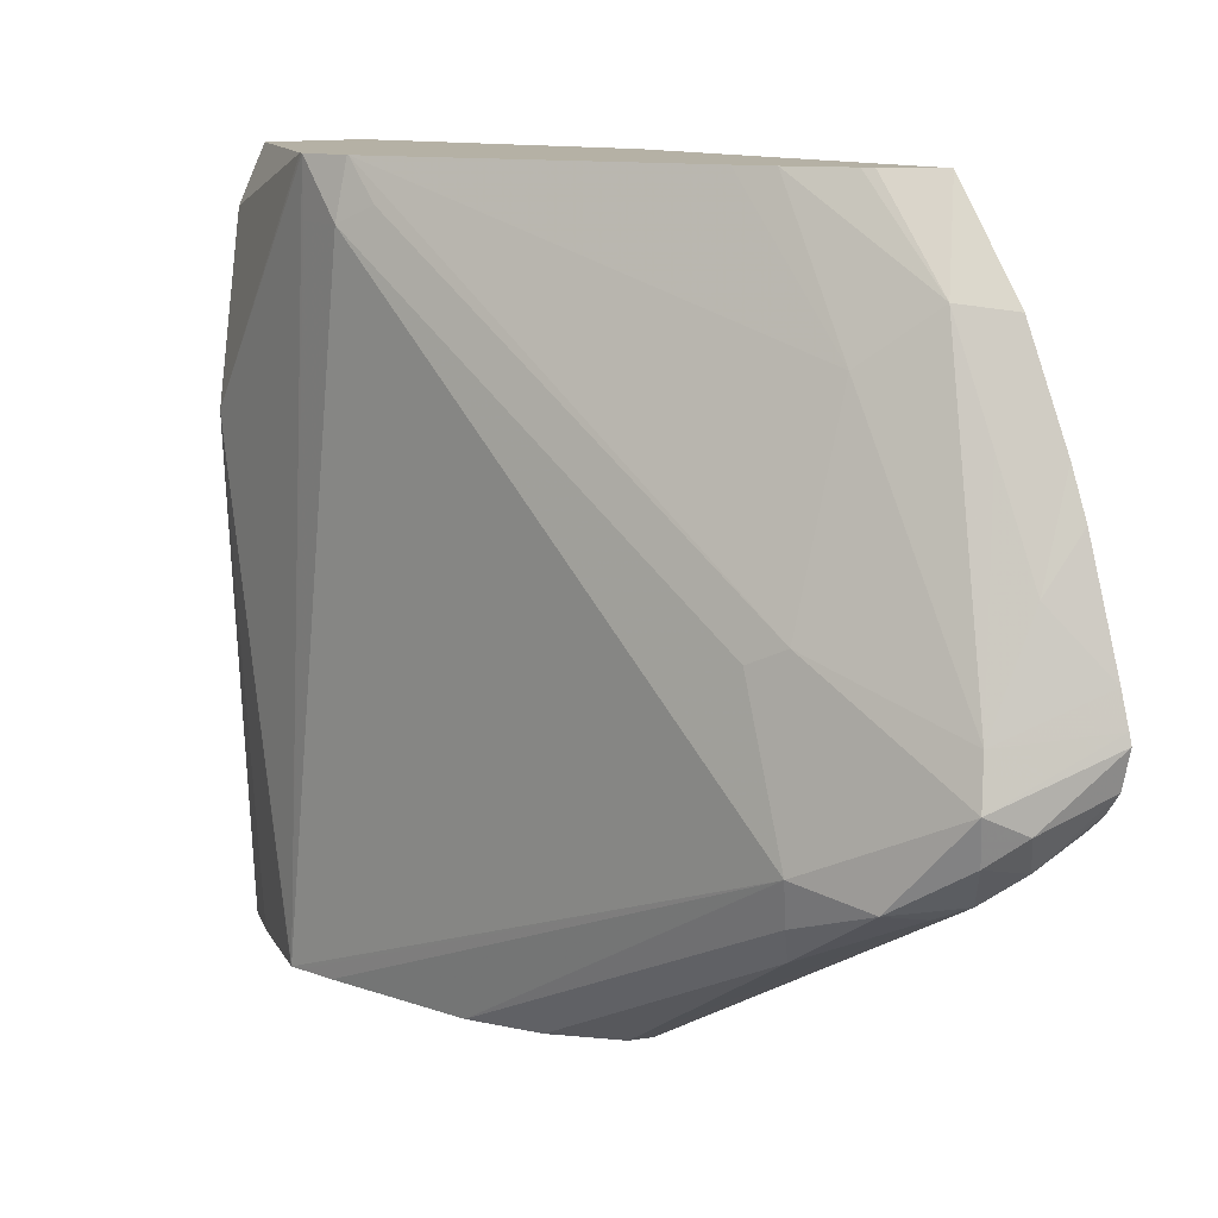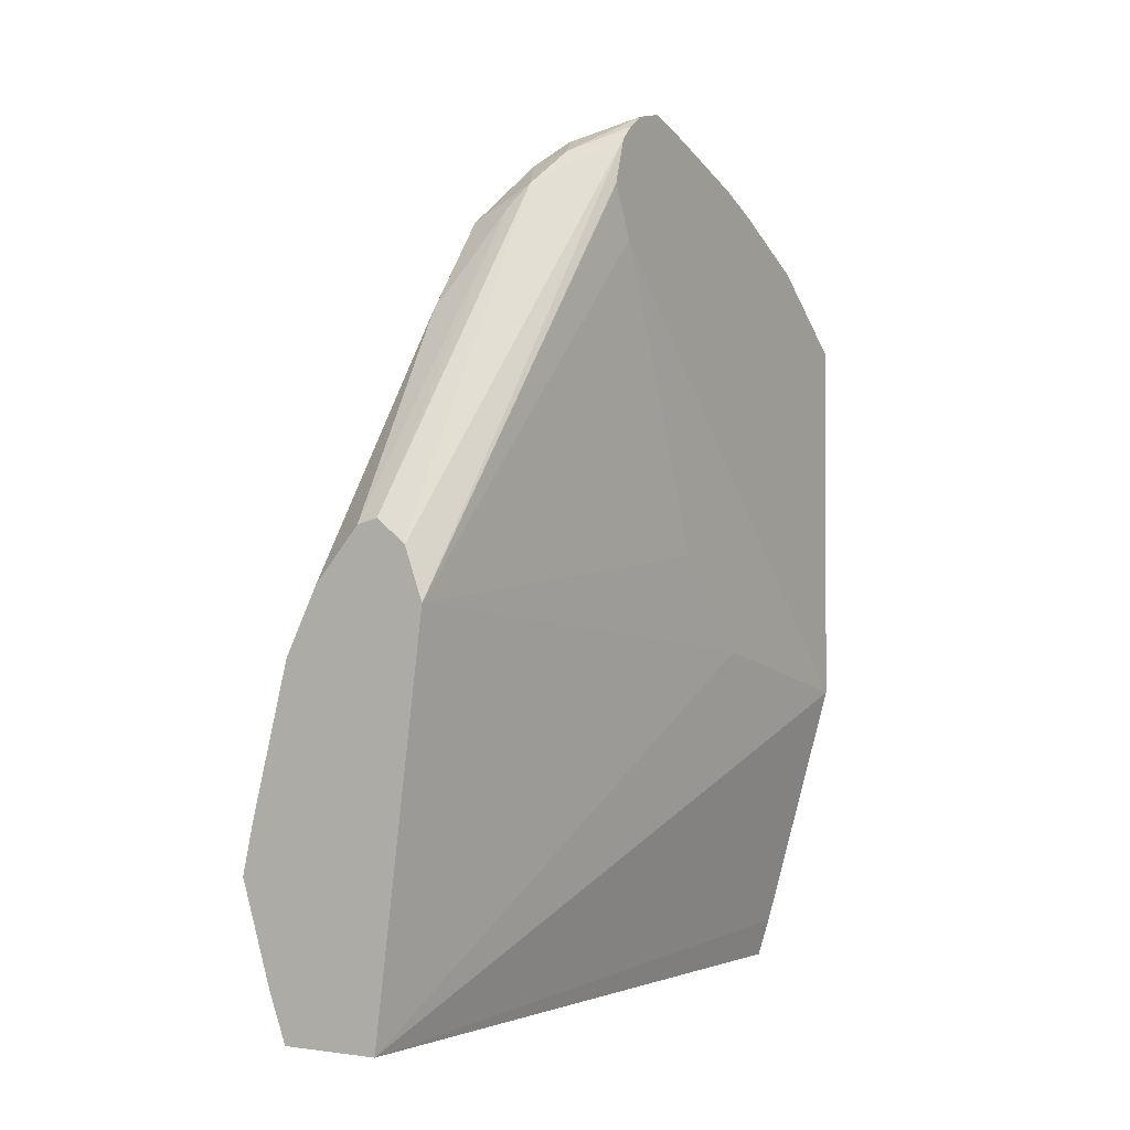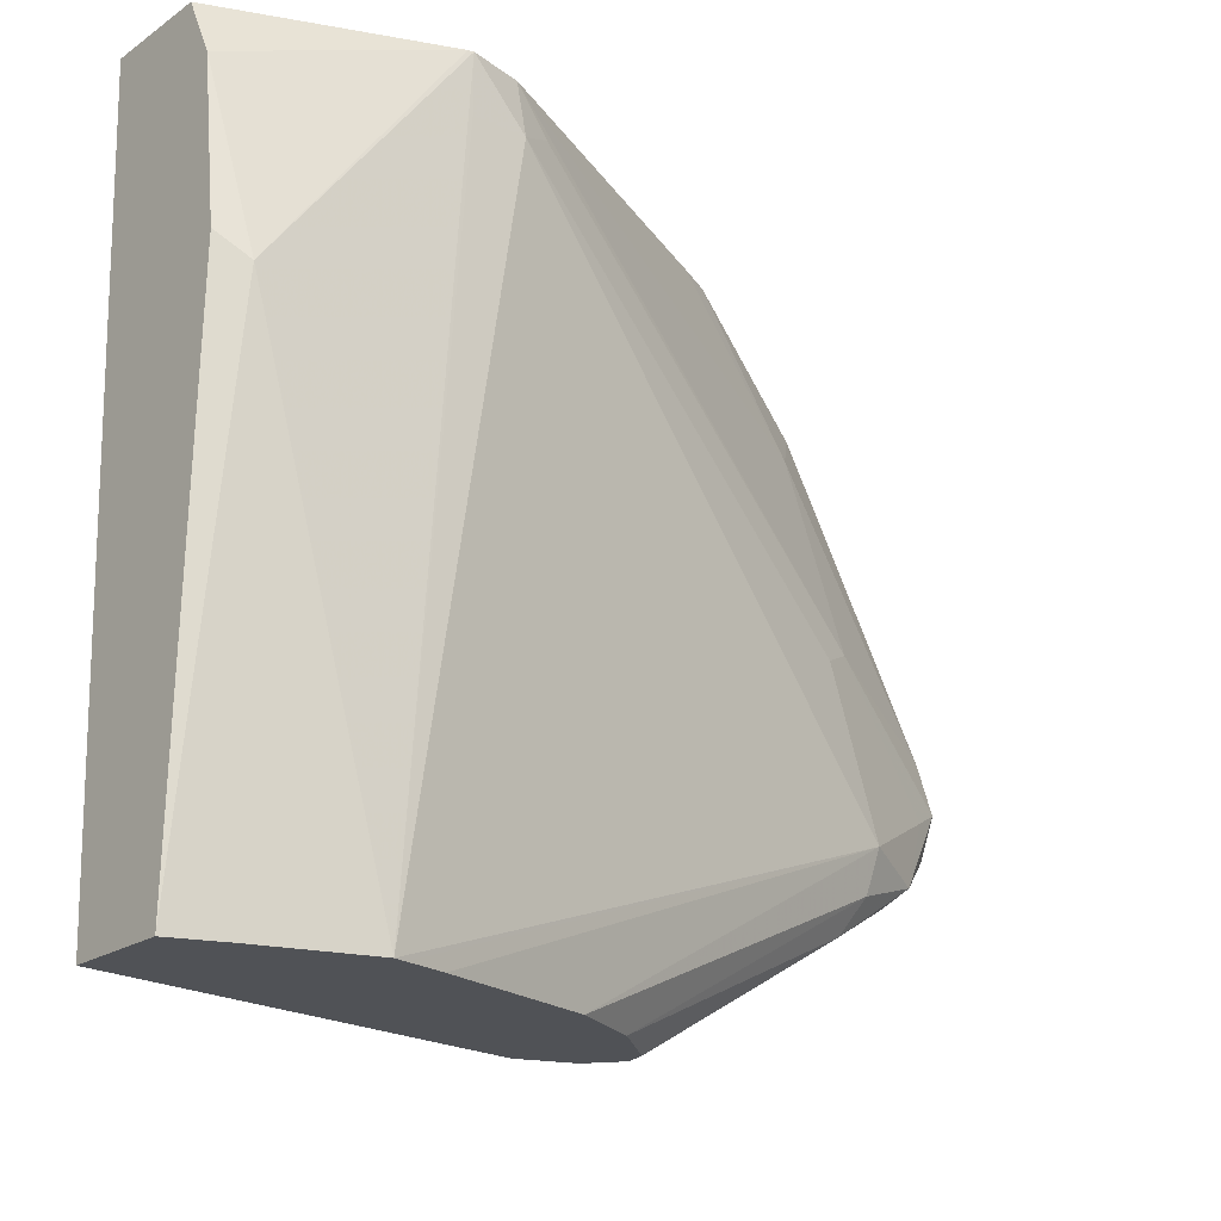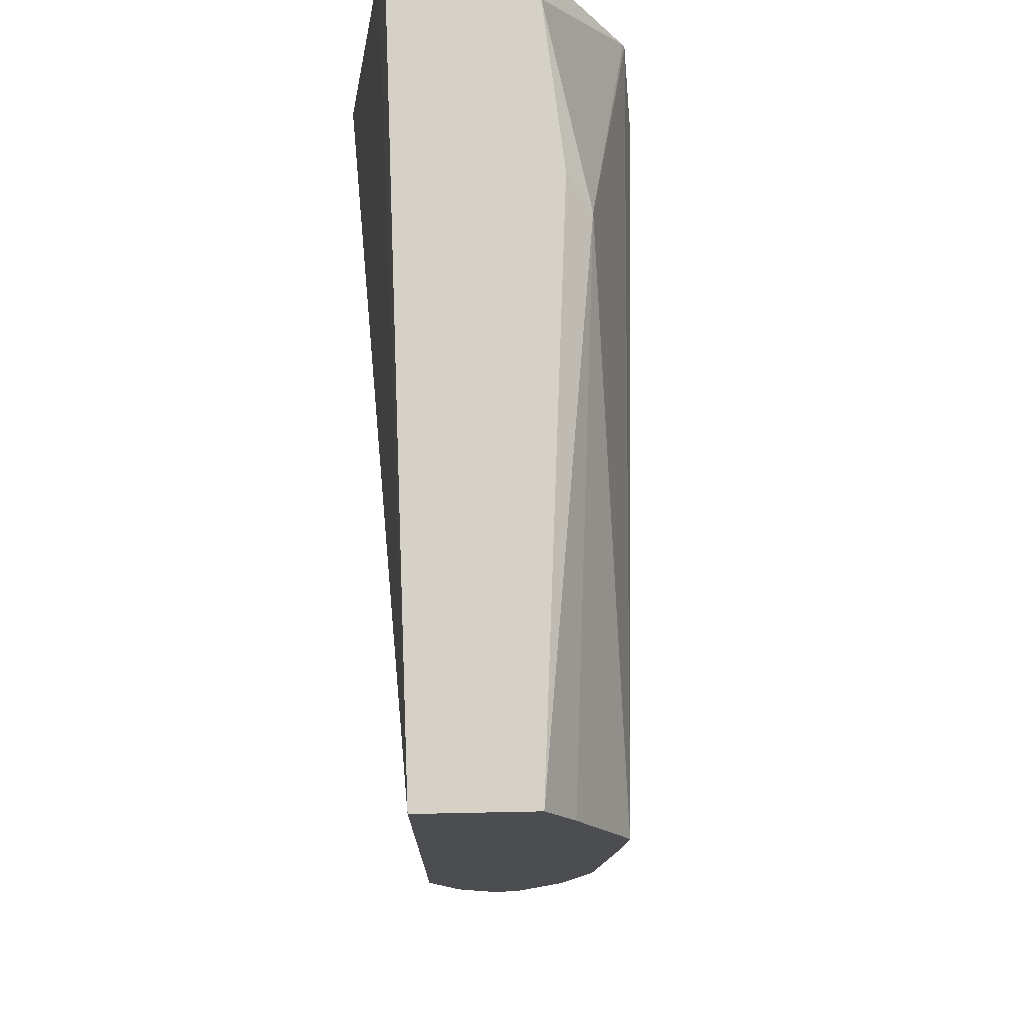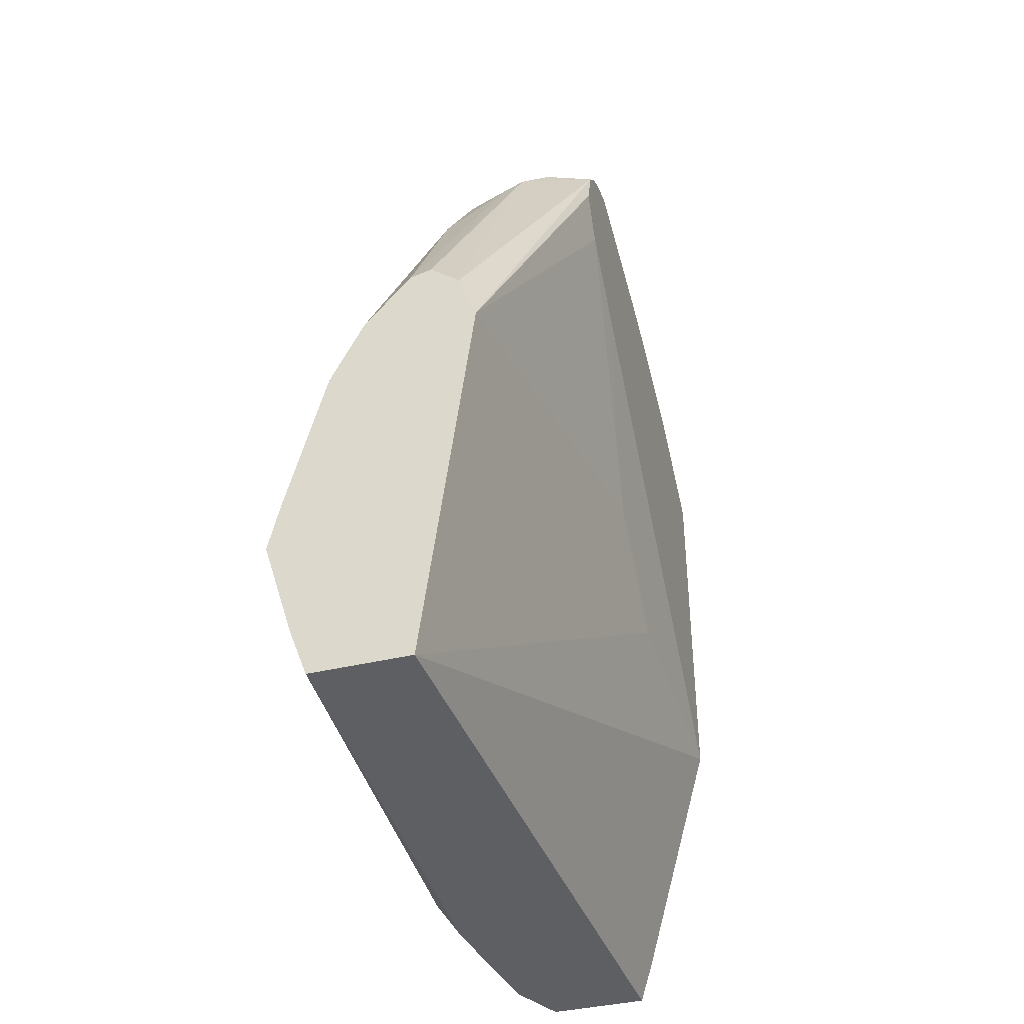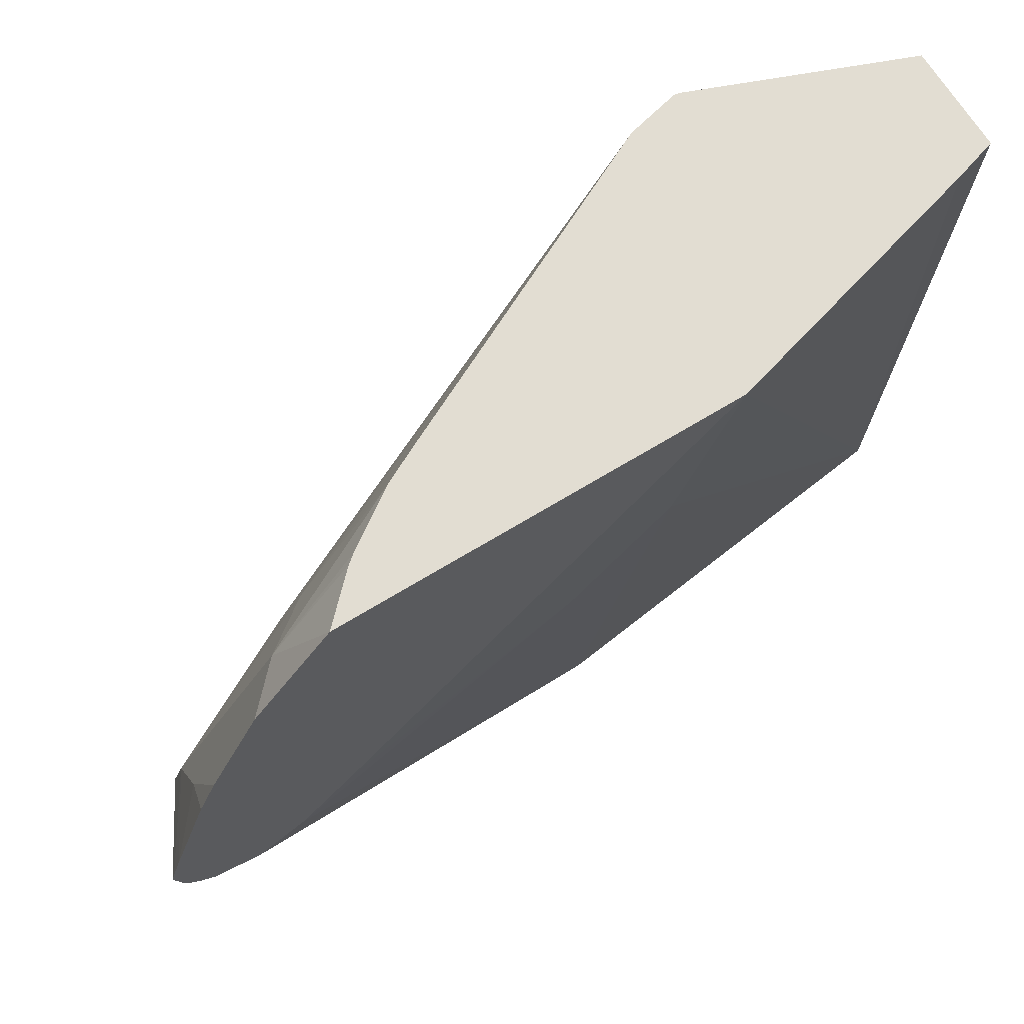
<metadata>
{"format":"obj","ext":"obj","renderer":"f3d","projection":"perspective","resolution":1024,"background":"white","views":[{"elev":11.8,"azim":144.0,"up":"+Z"},{"elev":-1.3,"azim":-148.6,"up":"+Y"},{"elev":-20.9,"azim":50.5,"up":"+Z"},{"elev":-15.9,"azim":7.5,"up":"+Z"},{"elev":-39.5,"azim":-163.3,"up":"+Y"},{"elev":68.2,"azim":-121.5,"up":"+Z"}]}
</metadata>
<code>
v 0.2768 -0.06156 0.06362
v 0.3179 -0.06156 0.06362
v 0.2716 -0.04509 0.06362
v 0.2881 -0.06156 -0.2257
v 0.3292 -0.06156 0.04113
v 0.3493 0.01846 0.06362
v 0.2416 0.06246 0.06362
v 0.3292 -0.06156 -0.2257
v 0.2469 0.08233 -0.02059
v 0.2675 0.1029 -0.2257
v 0.337 -0.06156 -0.02076
v 0.3446 -0.05141 -0.03087
v 0.3497 0.02059 0.06362
v 0.2416 0.2203 0.06362
v 0.2416 0.1834 -0.05824
v 0.3367 -0.04169 -0.2257
v 0.2469 0.1234 -0.06175
v 0.2416 0.2469 -0.1208
v 0.2416 0.2674 -0.1311
v 0.2416 0.2688 -0.1307
v 0.2416 0.2861 -0.1253
v 0.275 0.124 -0.2257
v 0.3496 -0.0003482 -0.2257
v 0.3496 6.66e-06 -0.2257
v 0.3497 0.02059 0.04113
v 0.3497 0.04117 0.04113
v 0.3448 0.04117 0.06362
v 0.245 0.2169 0.06362
v 0.2572 0.2366 0.02569
v 0.2416 0.2521 0.02317
v 0.2416 0.204 -0.07883
v 0.2416 0.2245 -0.09936
v 0.2416 0.292 -0.1194
v 0.2606 0.2811 -0.1371
v 0.27 0.2674 -0.1491
v 0.2757 0.1245 -0.2257
v 0.3486 0.004513 -0.2257
v 0.3086 0.2263 -0.144
v 0.3429 0.05486 0.04798
v 0.3086 0.2057 -0.08228
v 0.3017 0.2194 -0.07546
v 0.3445 0.04173 0.06362
v 0.2516 0.2104 0.06362
v 0.2777 0.2777 -0.09772
v 0.2572 0.2571 -0.01544
v 0.2581 0.2038 0.06362
v 0.2609 0.2002 0.06362
v 0.2756 0.1792 0.06362
v 0.2777 0.216 0.005126
v 0.2416 0.2727 -0.01796
v 0.2416 0.2973 -0.1121
v 0.2675 0.288 -0.1234
v 0.2777 0.2777 -0.1337
v 0.2875 0.134 -0.2257
v 0.2949 0.2537 -0.1509
v 0.2777 0.2571 -0.1543
v 0.345 0.02059 -0.2257
v 0.3292 0.08233 -0.2257
v 0.3052 0.2229 -0.1611
v 0.3017 0.24 -0.1371
v 0.288 0.2674 -0.1234
v 0.2812 0.2811 -0.1166
v 0.2828 0.1651 0.06362
v 0.2416 0.2997 -0.09336
v 0.2416 0.2958 -0.08095
v 0.2572 0.2777 -0.05659
v 0.2416 0.2804 -0.03592
v 0.2416 0.3009 -0.09761
v 0.2964 0.1318 -0.2257
v 0.2983 0.216 -0.1748
v 0.3192 0.1023 -0.2257
v 0.3155 0.1098 -0.2257
f 33 51 34
f 29 48 49
f 29 49 44
f 29 46 47
f 29 47 48
f 34 51 52
f 35 55 56
f 34 53 35
f 35 54 36
f 35 53 55
f 35 56 54
f 29 43 46
f 37 57 38
f 34 52 53
f 29 50 30
f 21 34 35
f 29 44 45
f 38 58 59
f 17 31 32
f 17 32 18
f 21 33 34
f 21 35 22
f 22 35 36
f 29 45 50
f 24 37 38
f 24 26 25
f 26 39 27
f 26 40 41
f 26 41 39
f 27 39 42
f 28 43 29
f 24 38 26
f 38 59 55
f 55 70 56
f 38 60 40
f 52 62 53
f 53 62 55
f 54 56 69
f 55 62 61
f 55 61 60
f 55 59 70
f 52 68 62
f 15 31 17
f 58 71 59
f 59 71 72
f 59 72 70
f 62 68 64
f 65 67 66
f 69 70 72
f 56 70 69
f 38 55 60
f 51 68 52
f 48 63 49
f 38 57 58
f 39 41 42
f 40 60 61
f 40 61 41
f 41 61 62
f 41 62 44
f 50 66 67
f 41 44 49
f 42 49 63
f 44 62 64
f 44 64 65
f 44 65 66
f 44 66 45
f 45 66 50
f 41 49 42
f 14 29 30
f 26 38 40
f 13 26 27
f 2 5 6
f 3 7 4
f 4 7 9
f 4 9 10
f 4 10 22
f 4 22 36
f 1 5 2
f 4 36 54
f 4 69 72
f 4 72 71
f 4 71 58
f 4 58 57
f 4 57 37
f 4 37 24
f 4 54 69
f 4 24 23
f 1 8 11
f 1 3 4
f 14 28 29
f 1 2 6
f 1 6 13
f 1 13 27
f 1 27 42
f 1 42 63
f 1 4 8
f 1 63 48
f 1 47 46
f 1 46 43
f 1 43 28
f 1 28 14
f 1 14 7
f 1 7 3
f 1 48 47
f 4 23 16
f 1 11 5
f 5 11 12
f 8 16 12
f 8 12 11
f 9 15 17
f 9 17 10
f 10 18 19
f 10 19 20
f 7 15 9
f 10 20 21
f 12 16 23
f 12 23 24
f 12 24 13
f 13 24 25
f 4 16 8
f 13 25 26
f 10 21 22
f 7 31 15
f 10 17 18
f 7 32 31
f 5 12 6
f 6 12 13
f 7 14 30
f 7 30 50
f 7 50 67
f 7 67 65
f 7 64 68
f 7 68 51
f 7 65 64
f 7 33 21
f 7 21 20
f 7 20 19
f 7 19 18
f 7 18 32
f 7 51 33

</code>
